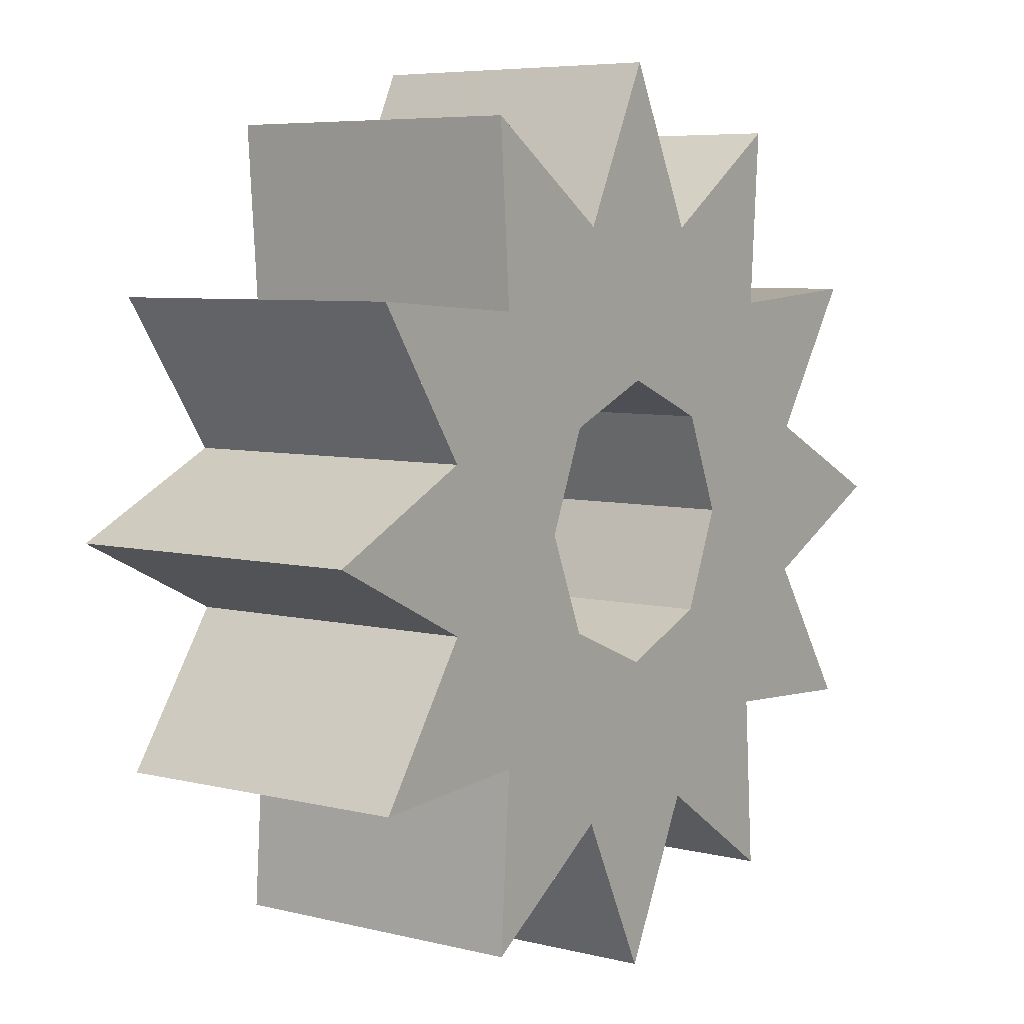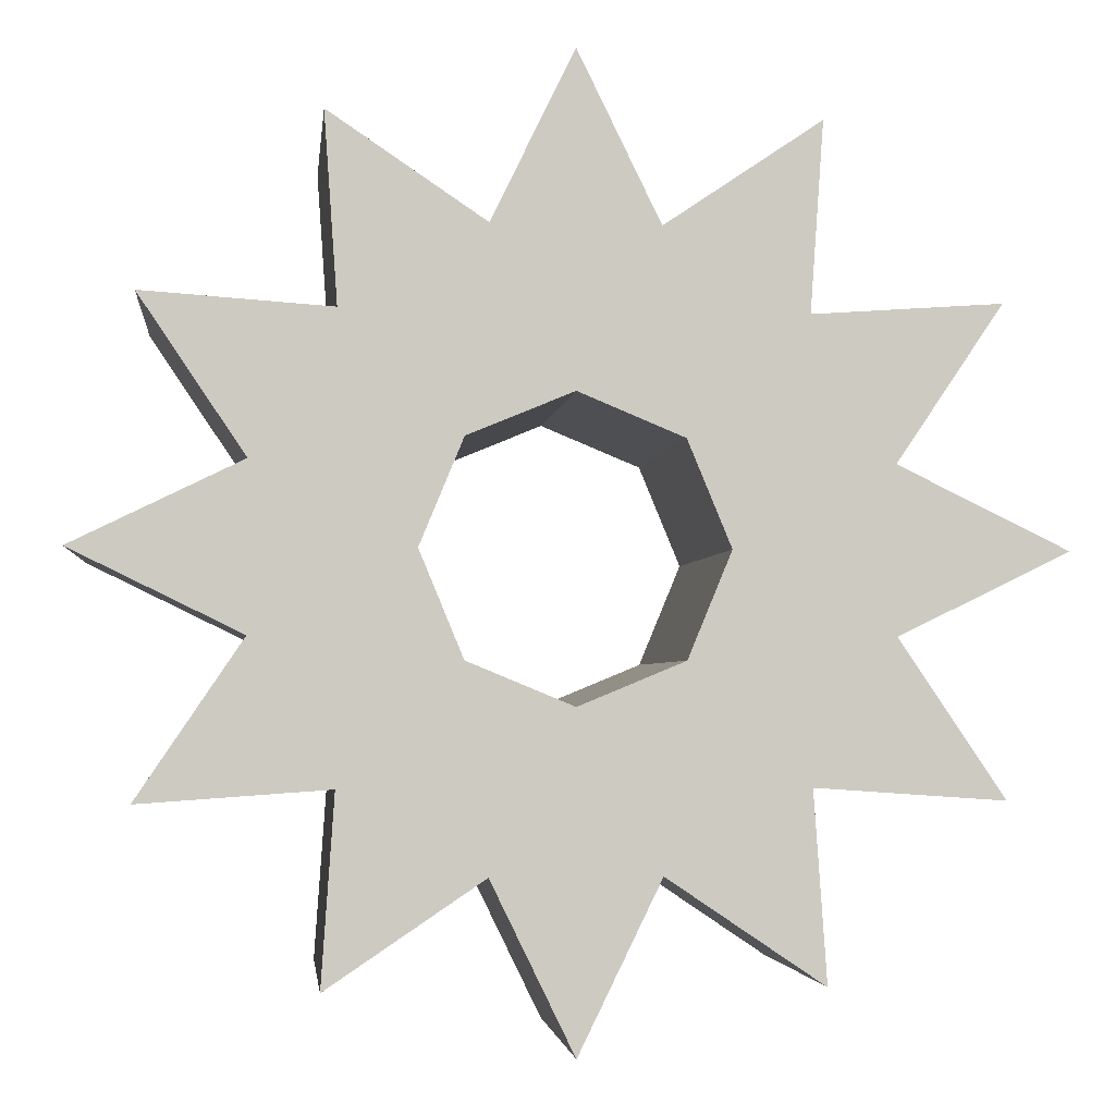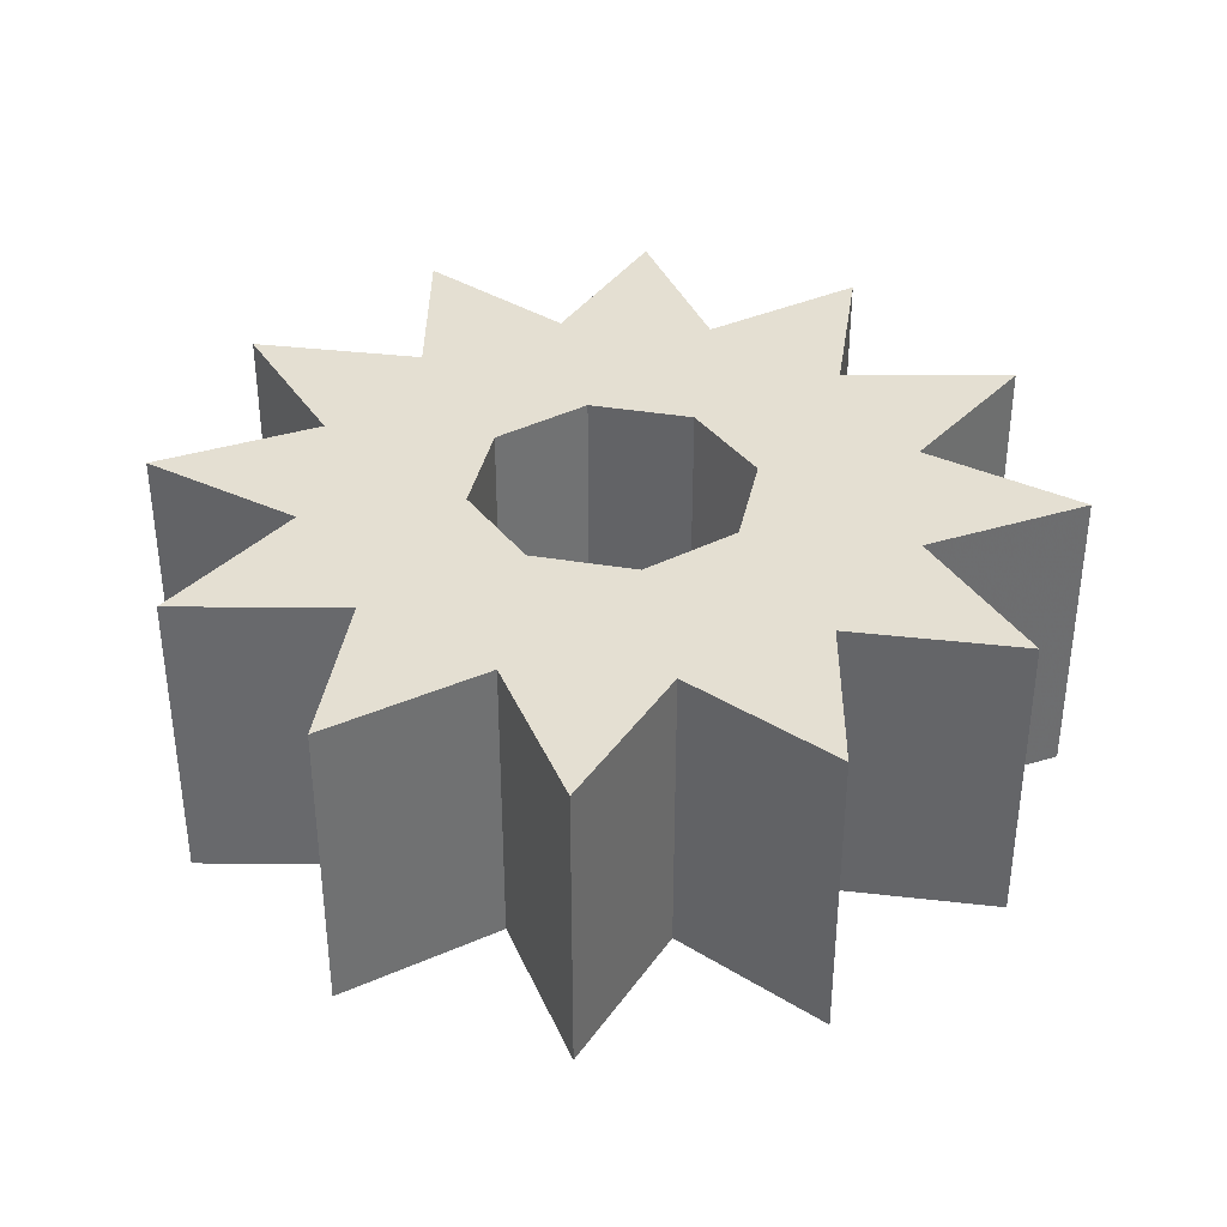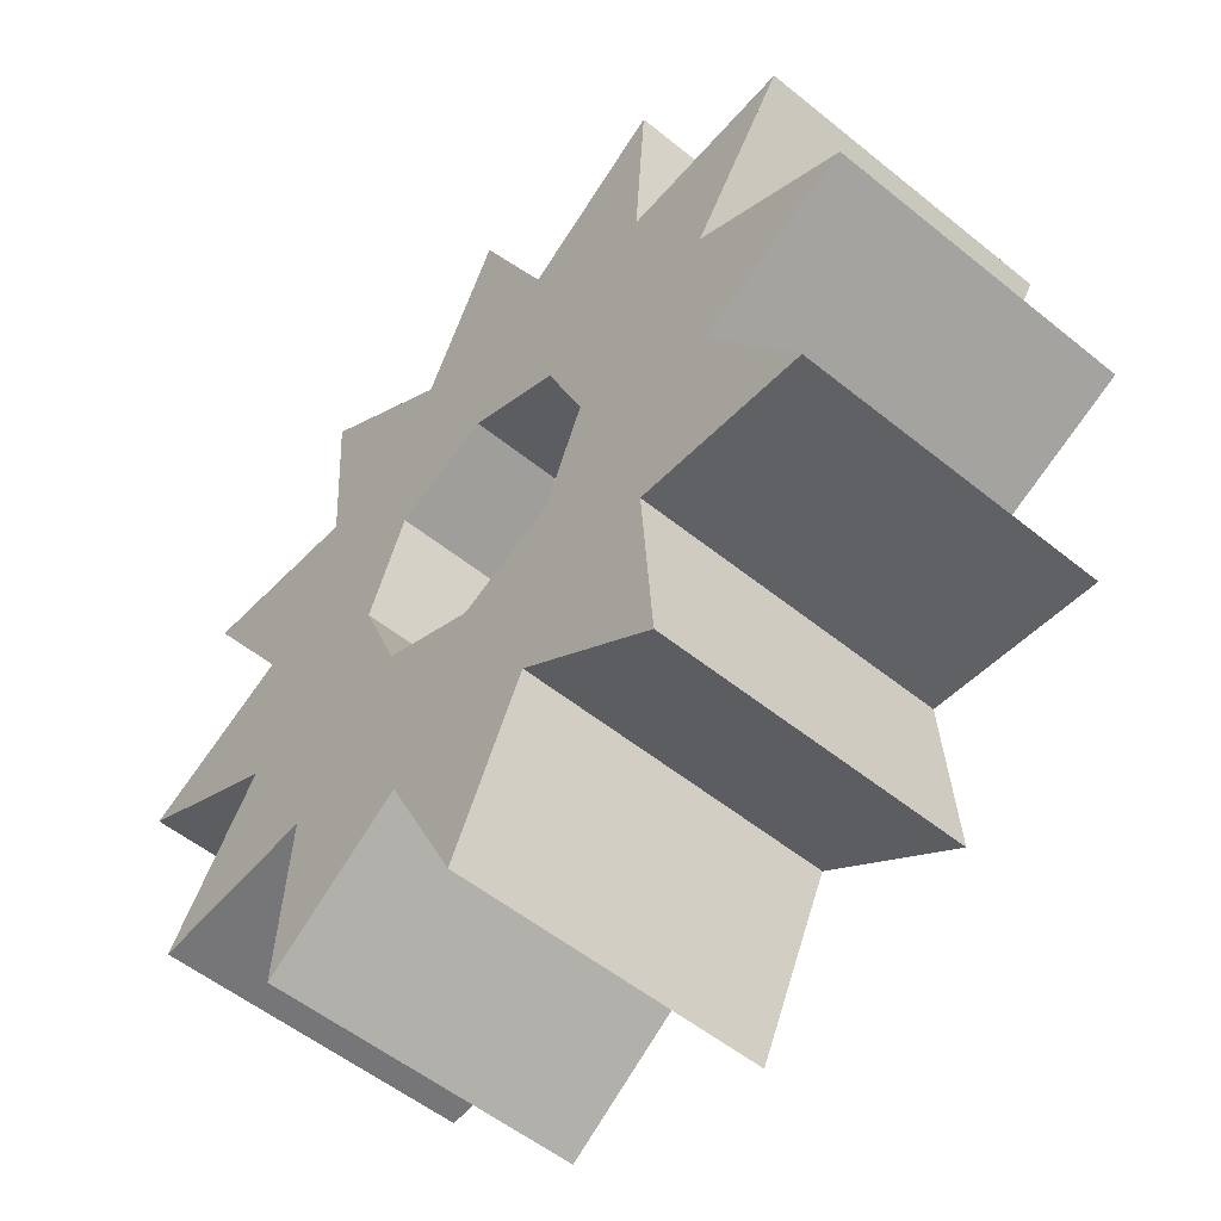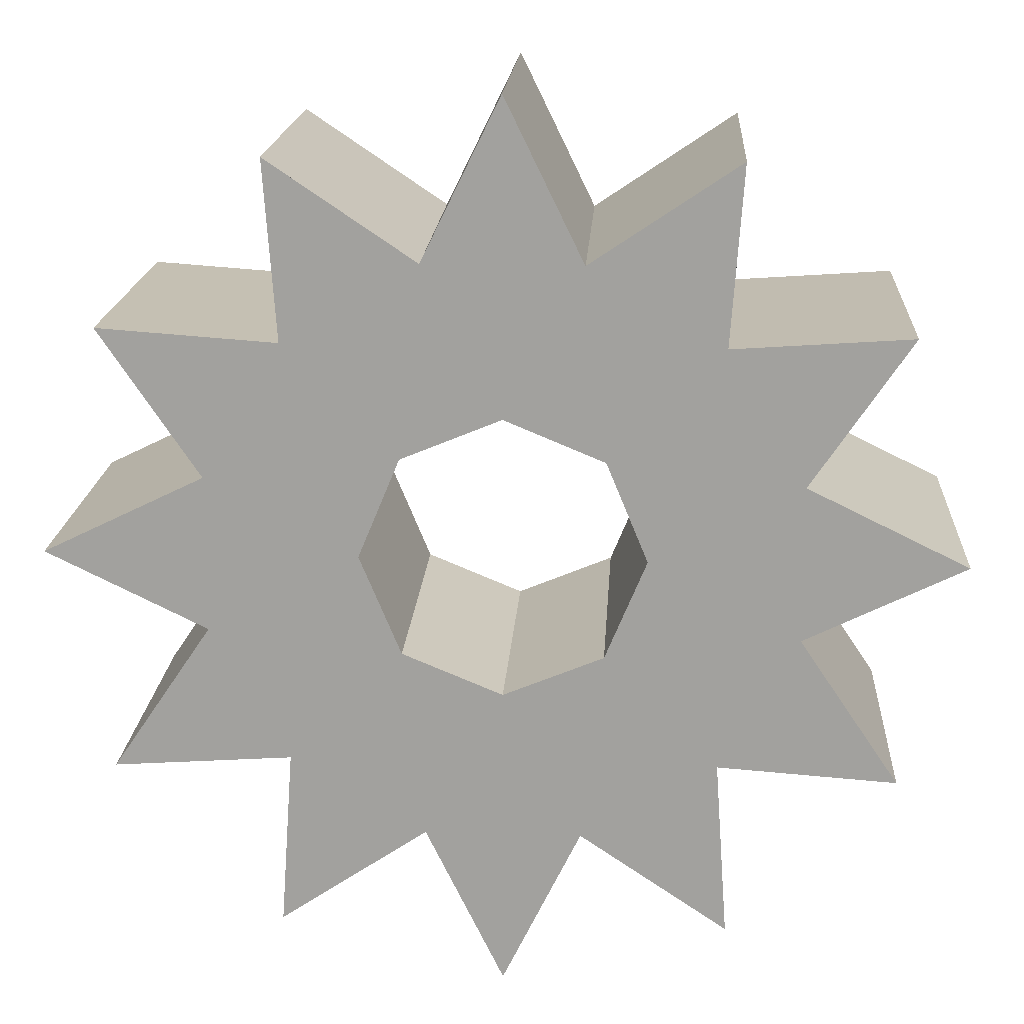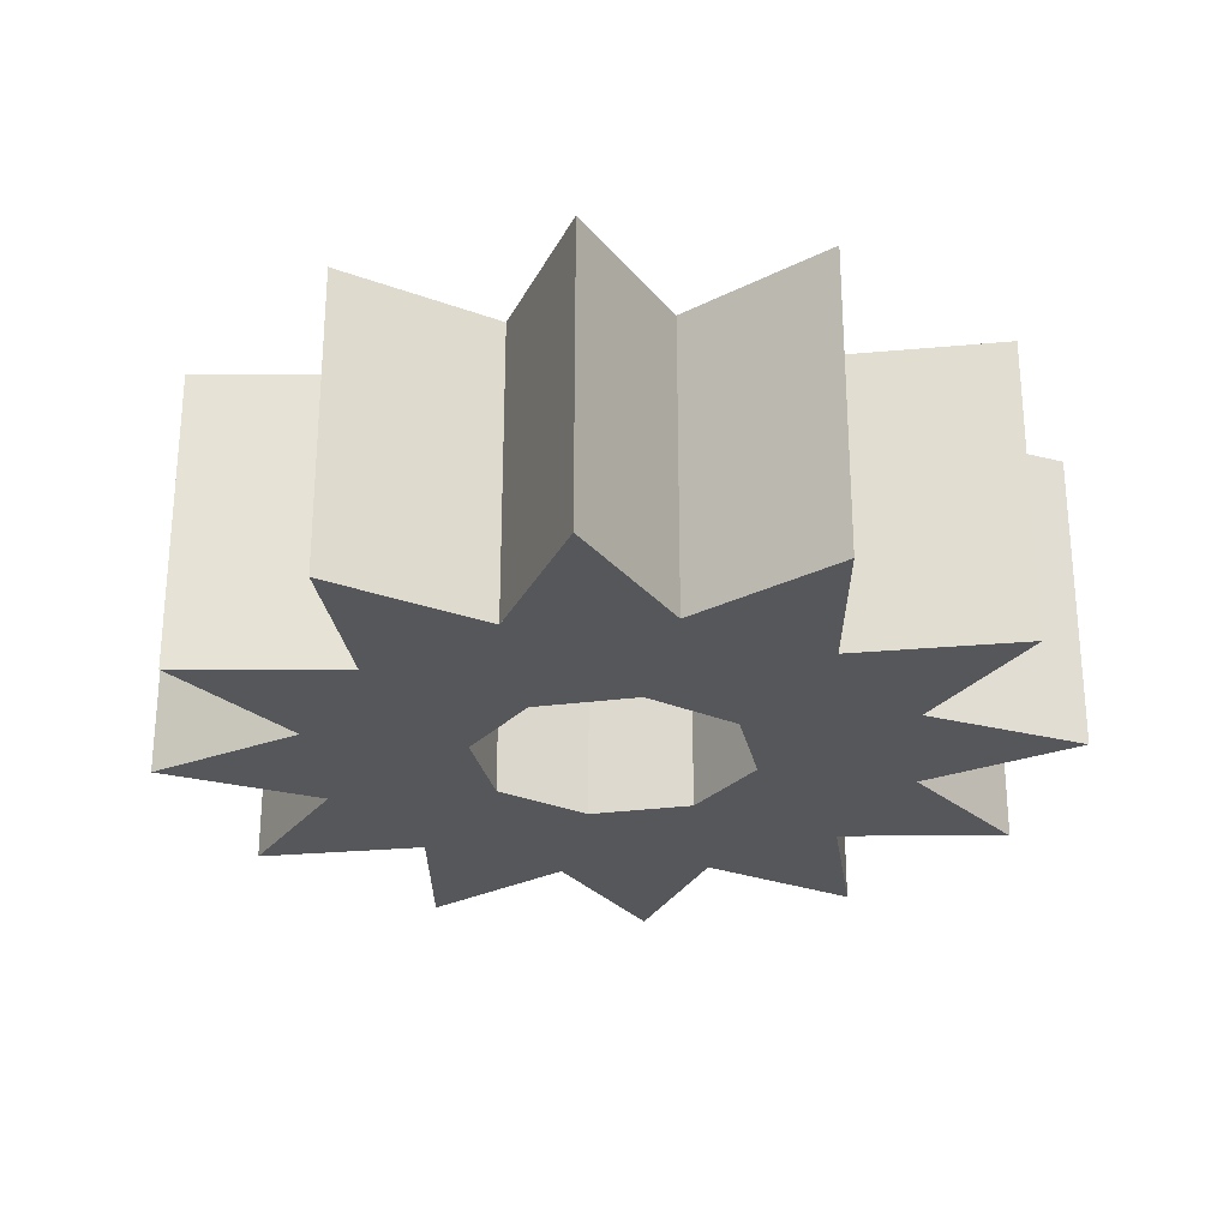
<metadata>
{"format":"obj","ext":"obj","renderer":"f3d","projection":"perspective","resolution":1024,"background":"white","views":[{"elev":6.2,"azim":-53.4,"up":"+Z"},{"elev":-3.0,"azim":-6.2,"up":"+Z"},{"elev":37.2,"azim":124.5,"up":"+Y"},{"elev":-53.6,"azim":-130.9,"up":"+Z"},{"elev":17.5,"azim":3.4,"up":"+Z"},{"elev":-27.0,"azim":-145.8,"up":"+Y"}]}
</metadata>
<code>
v 0.125 -0.275 0.125
v 0.08839 -0.275 0.08839
v 0.125 -0.275 0
v 0.125 -0.275 0.125
v 0 -0.275 0.125
v 0.08839 -0.275 0.08839
v -0.125 -0.275 0.125
v -0.08839 -0.275 0.08839
v 0 -0.275 0.125
v -0.125 -0.275 0.125
v -0.125 -0.275 0
v -0.08839 -0.275 0.08839
v -0.125 -0.275 -0.125
v -0.08839 -0.275 -0.08839
v -0.125 -0.275 0
v -0.125 -0.275 -0.125
v 0 -0.275 -0.125
v -0.08839 -0.275 -0.08839
v 0.125 -0.275 -0.125
v 0.08839 -0.275 -0.08839
v 0 -0.275 -0.125
v 0.125 -0.275 -0.125
v 0.125 -0.275 0
v 0.08839 -0.275 -0.08839
v 0.08839 0 0.08839
v 0.125 0 0
v 0.125 -0.275 0
v 0.08839 -0.275 0.08839
v 0 0 0.125
v 0.08839 0 0.08839
v 0.08839 -0.275 0.08839
v 0 -0.275 0.125
v -0.08839 0 0.08839
v 0 0 0.125
v 0 -0.275 0.125
v -0.08839 -0.275 0.08839
v -0.125 0 0
v -0.08839 0 0.08839
v -0.08839 -0.275 0.08839
v -0.125 -0.275 0
v -0.08839 0 -0.08839
v -0.125 0 0
v -0.125 -0.275 0
v -0.08839 -0.275 -0.08839
v 0 0 -0.125
v -0.08839 0 -0.08839
v -0.08839 -0.275 -0.08839
v 0 -0.275 -0.125
v 0.08839 0 -0.08839
v 0 0 -0.125
v 0 -0.275 -0.125
v 0.08839 -0.275 -0.08839
v 0.125 0 0
v 0.08839 0 -0.08839
v 0.08839 -0.275 -0.08839
v 0.125 -0.275 0
v 0.125 0 0.125
v 0.08839 0 0.08839
v 0.125 0 0
v 0.125 0 0.125
v 0 0 0.125
v 0.08839 0 0.08839
v -0.125 0 0.125
v -0.08839 0 0.08839
v 0 0 0.125
v -0.125 0 0.125
v -0.125 0 0
v -0.08839 0 0.08839
v -0.125 0 -0.125
v -0.08839 0 -0.08839
v -0.125 0 0
v -0.125 0 -0.125
v 0 0 -0.125
v -0.08839 0 -0.08839
v 0.125 0 -0.125
v 0.08839 0 -0.08839
v 0 0 -0.125
v 0.125 0 -0.125
v 0.125 0 0
v 0.08839 0 -0.08839
v 0.4 -0.275 0
v 0.4 0 0
v 0.2582 0 -0.0692
v 0.2582 -0.275 -0.0692
v 0.2582 0 0.0692
v 0.4 0 0
v 0.4 -0.275 0
v 0.2582 -0.275 0.0692
v 0.3464 -0.275 0.2
v 0.3464 0 0.2
v 0.2582 0 0.0692
v 0.2582 -0.275 0.0692
v 0.189 0 0.189
v 0.3464 0 0.2
v 0.3464 -0.275 0.2
v 0.189 -0.275 0.189
v 0.2 -0.275 0.3464
v 0.2 0 0.3464
v 0.189 0 0.189
v 0.189 -0.275 0.189
v 0.0692 0 0.2582
v 0.2 0 0.3464
v 0.2 -0.275 0.3464
v 0.0692 -0.275 0.2582
v 0 -0.275 0.4
v 0 0 0.4
v 0.0692 0 0.2582
v 0.0692 -0.275 0.2582
v -0.0692 0 0.2582
v 0 0 0.4
v 0 -0.275 0.4
v -0.0692 -0.275 0.2582
v -0.2 -0.275 0.3464
v -0.2 0 0.3464
v -0.0692 0 0.2582
v -0.0692 -0.275 0.2582
v -0.189 0 0.189
v -0.2 0 0.3464
v -0.2 -0.275 0.3464
v -0.189 -0.275 0.189
v -0.3464 -0.275 0.2
v -0.3464 0 0.2
v -0.189 0 0.189
v -0.189 -0.275 0.189
v -0.2582 0 0.0692
v -0.3464 0 0.2
v -0.3464 -0.275 0.2
v -0.2582 -0.275 0.0692
v -0.4 -0.275 0
v -0.4 0 0
v -0.2582 0 0.0692
v -0.2582 -0.275 0.0692
v -0.2582 0 -0.0692
v -0.4 0 0
v -0.4 -0.275 0
v -0.2582 -0.275 -0.0692
v -0.3464 -0.275 -0.2
v -0.3464 0 -0.2
v -0.2582 0 -0.0692
v -0.2582 -0.275 -0.0692
v -0.189 0 -0.189
v -0.3464 0 -0.2
v -0.3464 -0.275 -0.2
v -0.189 -0.275 -0.189
v -0.2 -0.275 -0.3464
v -0.2 0 -0.3464
v -0.189 0 -0.189
v -0.189 -0.275 -0.189
v -0.0692 0 -0.2582
v -0.2 0 -0.3464
v -0.2 -0.275 -0.3464
v -0.0692 -0.275 -0.2582
v 0 -0.275 -0.4
v 0 0 -0.4
v -0.0692 0 -0.2582
v -0.0692 -0.275 -0.2582
v 0.0692 0 -0.2582
v 0 0 -0.4
v 0 -0.275 -0.4
v 0.0692 -0.275 -0.2582
v 0.2 -0.275 -0.3464
v 0.2 0 -0.3464
v 0.0692 0 -0.2582
v 0.0692 -0.275 -0.2582
v 0.189 0 -0.189
v 0.2 0 -0.3464
v 0.2 -0.275 -0.3464
v 0.189 -0.275 -0.189
v 0.3464 -0.275 -0.2
v 0.3464 0 -0.2
v 0.189 0 -0.189
v 0.189 -0.275 -0.189
v 0.2582 0 -0.0692
v 0.3464 0 -0.2
v 0.3464 -0.275 -0.2
v 0.2582 -0.275 -0.0692
v 0.0692 0 0.2582
v 0.125 0 0.125
v 0 0 0.125
v 0 0 0.125
v -0.125 0 0.125
v -0.0692 0 0.2582
v 0 -0.275 0.125
v 0.125 -0.275 0.125
v 0.0692 -0.275 0.2582
v -0.0692 -0.275 0.2582
v -0.125 -0.275 0.125
v 0 -0.275 0.125
v -0.2582 0 0.0692
v -0.125 0 0.125
v -0.125 0 0
v -0.125 0 0
v -0.125 0 -0.125
v -0.2582 0 -0.0692
v -0.125 -0.275 0
v -0.125 -0.275 0.125
v -0.2582 -0.275 0.0692
v -0.2582 -0.275 -0.0692
v -0.125 -0.275 -0.125
v -0.125 -0.275 0
v -0.0692 0 -0.2582
v -0.125 0 -0.125
v 0 0 -0.125
v 0 0 -0.125
v 0.125 0 -0.125
v 0.0692 0 -0.2582
v 0 -0.275 -0.125
v -0.125 -0.275 -0.125
v -0.0692 -0.275 -0.2582
v 0.0692 -0.275 -0.2582
v 0.125 -0.275 -0.125
v 0 -0.275 -0.125
v 0.2582 0 -0.0692
v 0.125 0 -0.125
v 0.125 0 0
v 0.125 0 0
v 0.125 0 0.125
v 0.2582 0 0.0692
v 0.125 -0.275 0
v 0.125 -0.275 -0.125
v 0.2582 -0.275 -0.0692
v 0.2582 -0.275 0.0692
v 0.125 -0.275 0.125
v 0.125 -0.275 0
v -0.189 -0.275 -0.189
v -0.2 -0.275 -0.3464
v -0.0692 -0.275 -0.2582
v -0.125 -0.275 -0.125
v -0.2 0 -0.3464
v -0.189 0 -0.189
v -0.125 0 -0.125
v -0.0692 0 -0.2582
v 0.0692 -0.275 0.2582
v 0 -0.275 0.4
v -0.0692 -0.275 0.2582
v 0 -0.275 0.125
v -0.0692 0 0.2582
v 0 0 0.4
v 0.0692 0 0.2582
v 0 0 0.125
v -0.125 -0.275 -0.125
v -0.2582 -0.275 -0.0692
v -0.3464 -0.275 -0.2
v -0.189 -0.275 -0.189
v -0.189 -0.275 0.189
v -0.3464 -0.275 0.2
v -0.2582 -0.275 0.0692
v -0.125 -0.275 0.125
v -0.3464 0 -0.2
v -0.2582 0 -0.0692
v -0.125 0 -0.125
v -0.189 0 -0.189
v -0.125 0 0.125
v -0.2582 0 0.0692
v -0.3464 0 0.2
v -0.189 0 0.189
v -0.189 -0.275 0.189
v -0.125 -0.275 0.125
v -0.0692 -0.275 0.2582
v -0.2 -0.275 0.3464
v -0.2 0 0.3464
v -0.0692 0 0.2582
v -0.125 0 0.125
v -0.189 0 0.189
v -0.4 -0.275 0
v -0.2582 -0.275 -0.0692
v -0.125 -0.275 0
v -0.2582 -0.275 0.0692
v -0.2582 0 -0.0692
v -0.4 0 0
v -0.2582 0 0.0692
v -0.125 0 0
v 0.189 -0.275 0.189
v 0.2 -0.275 0.3464
v 0.0692 -0.275 0.2582
v 0.125 -0.275 0.125
v 0.2 0 0.3464
v 0.189 0 0.189
v 0.125 0 0.125
v 0.0692 0 0.2582
v -0.0692 -0.275 -0.2582
v 0 -0.275 -0.4
v 0.0692 -0.275 -0.2582
v 0 -0.275 -0.125
v 0.0692 0 -0.2582
v 0 0 -0.4
v -0.0692 0 -0.2582
v 0 0 -0.125
v 0.125 -0.275 0.125
v 0.2582 -0.275 0.0692
v 0.3464 -0.275 0.2
v 0.189 -0.275 0.189
v 0.189 -0.275 -0.189
v 0.3464 -0.275 -0.2
v 0.2582 -0.275 -0.0692
v 0.125 -0.275 -0.125
v 0.3464 0 0.2
v 0.2582 0 0.0692
v 0.125 0 0.125
v 0.189 0 0.189
v 0.125 0 -0.125
v 0.2582 0 -0.0692
v 0.3464 0 -0.2
v 0.189 0 -0.189
v 0.189 -0.275 -0.189
v 0.125 -0.275 -0.125
v 0.0692 -0.275 -0.2582
v 0.2 -0.275 -0.3464
v 0.2 0 -0.3464
v 0.0692 0 -0.2582
v 0.125 0 -0.125
v 0.189 0 -0.189
v 0.4 -0.275 0
v 0.2582 -0.275 0.0692
v 0.125 -0.275 0
v 0.2582 -0.275 -0.0692
v 0.2582 0 0.0692
v 0.4 0 0
v 0.2582 0 -0.0692
v 0.125 0 0
g mesh7744102
f 1 2 3
f 4 5 6
f 7 8 9
f 10 11 12
f 13 14 15
f 16 17 18
f 19 20 21
f 22 23 24
g mesh7744106
f 25 26 27
f 27 28 25
f 29 30 31
f 31 32 29
f 33 34 35
f 35 36 33
f 37 38 39
f 39 40 37
f 41 42 43
f 43 44 41
f 45 46 47
f 47 48 45
f 49 50 51
f 51 52 49
f 53 54 55
f 55 56 53
g mesh7744110
f 57 59 58
f 60 62 61
f 63 65 64
f 66 68 67
f 69 71 70
f 72 74 73
f 75 77 76
f 78 80 79
g mesh7744112
f 81 83 82
f 83 81 84
g mesh7744113
f 85 87 86
f 87 85 88
g mesh7744115
f 89 91 90
f 91 89 92
g mesh7744116
f 93 95 94
f 95 93 96
g mesh7744118
f 97 99 98
f 99 97 100
g mesh7744119
f 101 103 102
f 103 101 104
g mesh7744121
f 105 107 106
f 107 105 108
g mesh7744122
f 109 111 110
f 111 109 112
g mesh7744124
f 113 115 114
f 115 113 116
g mesh7744125
f 117 119 118
f 119 117 120
g mesh7744127
f 121 123 122
f 123 121 124
g mesh7744128
f 125 127 126
f 127 125 128
g mesh7744130
f 129 131 130
f 131 129 132
g mesh7744131
f 133 135 134
f 135 133 136
g mesh7744133
f 137 139 138
f 139 137 140
g mesh7744134
f 141 143 142
f 143 141 144
g mesh7744136
f 145 147 146
f 147 145 148
g mesh7744137
f 149 151 150
f 151 149 152
g mesh7744139
f 153 155 154
f 155 153 156
g mesh7744140
f 157 159 158
f 159 157 160
g mesh7744142
f 161 163 162
f 163 161 164
g mesh7744143
f 165 167 166
f 167 165 168
g mesh7744145
f 169 171 170
f 171 169 172
g mesh7744146
f 173 175 174
f 175 173 176
f 177 178 179
f 180 181 182
f 183 184 185
f 186 187 188
f 189 190 191
f 192 193 194
f 195 196 197
f 198 199 200
f 201 202 203
f 204 205 206
f 207 208 209
f 210 211 212
f 213 214 215
f 216 217 218
f 219 220 221
f 222 223 224
f 225 226 227
f 227 228 225
f 229 230 231
f 231 232 229
f 233 234 235
f 235 236 233
f 237 238 239
f 239 240 237
f 241 242 243
f 243 244 241
f 245 246 247
f 247 248 245
f 249 250 251
f 251 252 249
f 253 254 255
f 255 256 253
f 257 258 259
f 259 260 257
f 261 262 263
f 263 264 261
f 265 266 267
f 267 268 265
f 269 270 271
f 271 272 269
f 273 274 275
f 275 276 273
f 277 278 279
f 279 280 277
f 281 282 283
f 283 284 281
f 285 286 287
f 287 288 285
f 289 290 291
f 291 292 289
f 293 294 295
f 295 296 293
f 297 298 299
f 299 300 297
f 301 302 303
f 303 304 301
f 305 306 307
f 307 308 305
f 309 310 311
f 311 312 309
f 313 314 315
f 315 316 313
f 317 318 319
f 319 320 317

</code>
